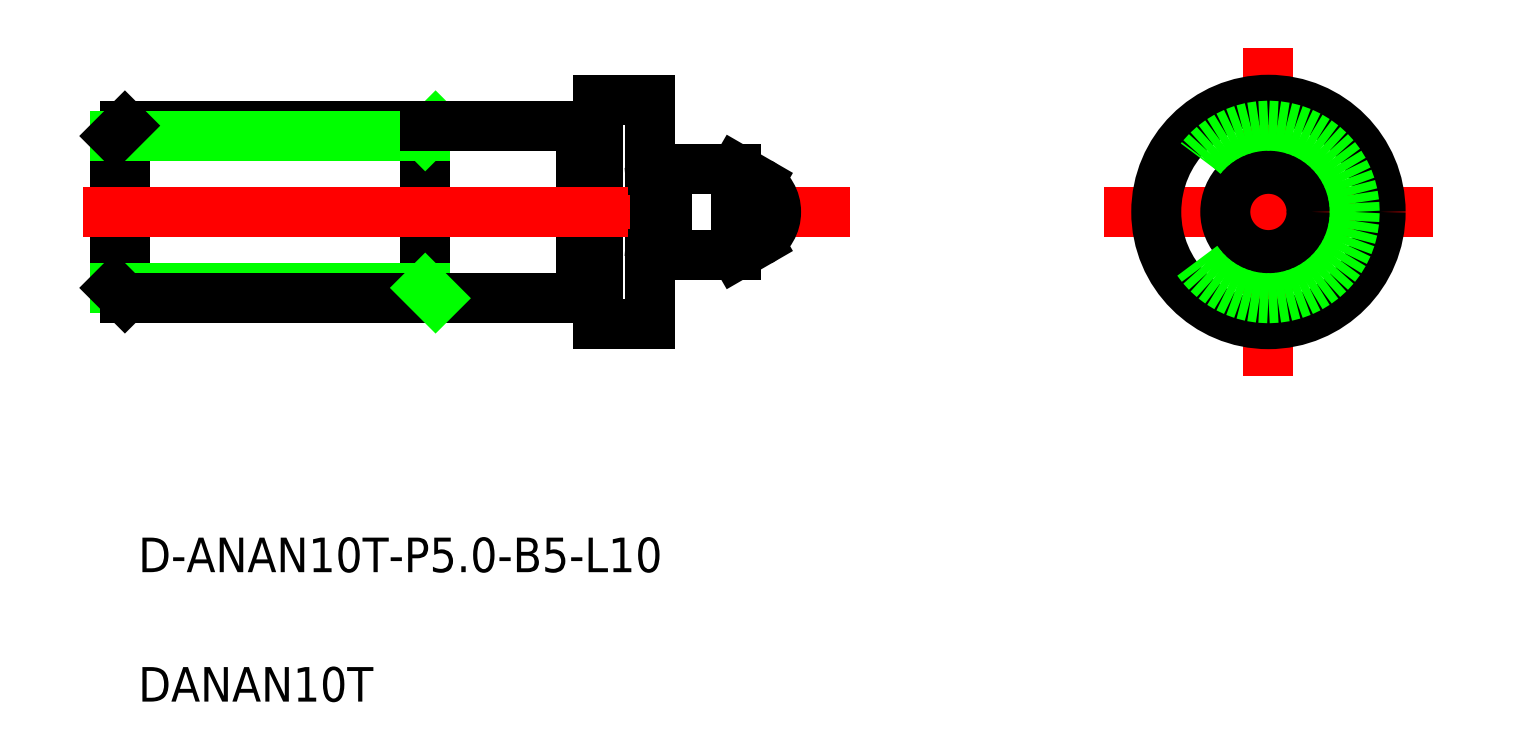
<metadata>
{"format":"dxf","ext":"dxf","renderer":"ezdxf+matplotlib","layout":"modelspace","background":"white","min_lineweight":24,"dpi":150}
</metadata>
<code>
0
SECTION
2
ENTITIES
0
TEXT
8
0
10
20.85
20
39.92
30
0
40
2
1
D-ANAN10T-P5-B5-L10
0
TEXT
8
0
10
20.85
20
32.42
30
0
40
2
1
DANAN10T
0
LINE
8
CENTER
10
76.82
20
60.79
30
0
11
95.85
21
60.79
31
0
0
LINE
8
0
10
50.48
20
54.29
30
0
11
50.48
21
67.29
31
0
0
LINE
8
0
10
46.48
20
55.79
30
0
11
46.48
21
65.79
31
0
0
LINE
8
0
10
47.48
20
54.29
30
0
11
47.48
21
67.29
31
0
0
LINE
8
0
10
37.48
20
55.79
30
0
11
37.48
21
65.79
31
0
0
LINE
8
0
10
19.48
20
56.39
30
0
11
19.48
21
65.19
31
0
0
LINE
8
0
10
20.08
20
55.79
30
0
11
20.08
21
65.79
31
0
0
LINE
8
0
10
47.48
20
54.29
30
0
11
50.48
21
54.29
31
0
0
LINE
8
0
10
19.48
20
56.39
30
0
11
37.48
21
56.39
31
0
0
LINE
8
0
10
20.08
20
55.79
30
0
11
46.48
21
55.79
31
0
0
LINE
8
0
10
19.48
20
56.39
30
0
11
20.08
21
55.79
31
0
0
LINE
8
0
10
46.48
20
55.89
30
0
11
47.48
21
55.89
31
0
0
LINE
8
0
10
48.98
20
54.29
30
0
11
48.98
21
54.29
31
0
0
LINE
8
0
10
48.23
20
54.29
30
0
11
48.23
21
54.29
31
0
0
LINE
8
0
10
37.48
20
56.39
30
0
11
38.08
21
55.79
31
0
0
LINE
8
0
10
47.48
20
67.29
30
0
11
50.48
21
67.29
31
0
0
LINE
8
CENTER
10
17.62
20
60.79
30
0
11
65.11
21
60.79
31
0
0
LINE
8
0
10
20.08
20
65.79
30
0
11
37.48
21
65.79
31
0
0
LINE
8
0
10
19.48
20
65.19
30
0
11
37.48
21
65.19
31
0
0
LINE
8
0
10
19.48
20
65.19
30
0
11
20.08
21
65.79
31
0
0
LINE
8
0
10
46.48
20
65.69
30
0
11
47.48
21
65.69
31
0
0
LINE
8
0
10
37.48
20
65.19
30
0
11
38.08
21
65.79
31
0
0
LINE
8
0
10
37.48
20
65.79
30
0
11
46.48
21
65.79
31
0
0
LINE
8
0
10
55.48
20
58.29
30
0
11
55.48
21
63.29
31
0
0
LINE
8
0
10
50.68
20
63.24
30
0
11
51.36
21
63.24
31
0
0
LINE
8
0
10
50.68
20
58.34
30
0
11
51.36
21
58.34
31
0
0
LINE
8
0
10
51.48
20
58.29
30
0
11
51.48
21
63.29
31
0
0
LINE
8
0
10
51.48
20
58.29
30
0
11
55.48
21
58.29
31
0
0
LINE
8
0
10
51.48
20
63.29
30
0
11
55.48
21
63.29
31
0
0
LINE
8
CENTER
10
86.33
20
70.31
30
0
11
86.33
21
51.28
31
0
0
LINE
8
0
10
55.48
20
63.29
30
0
11
56.81
21
62.52
31
0
0
LINE
8
0
10
55.48
20
58.29
30
0
11
56.81
21
59.06
31
0
0
ARC
8
0
10
55.81
20
60.79
30
0
40
2
50
300
51
60
0
CIRCLE
8
0
10
86.33
20
60.79
30
0
40
2.5
0
CIRCLE
8
0
10
86.33
20
60.79
30
0
40
6.5
0
CIRCLE
8
0
10
86.33
20
60.79
30
0
40
5
0
ARC
8
0
10
50.68
20
63.44
30
0
40
0.2
50
180
51
270
0
ARC
8
0
10
51.36
20
63.44
30
0
40
0.2
50
270
51
307
0
ARC
8
0
10
51.36
20
58.14
30
0
40
0.2
50
53.02
51
90
0
ARC
8
0
10
50.68
20
58.14
30
0
40
0.2
50
90
51
180
0
ENDSEC
0
EOF

</code>
